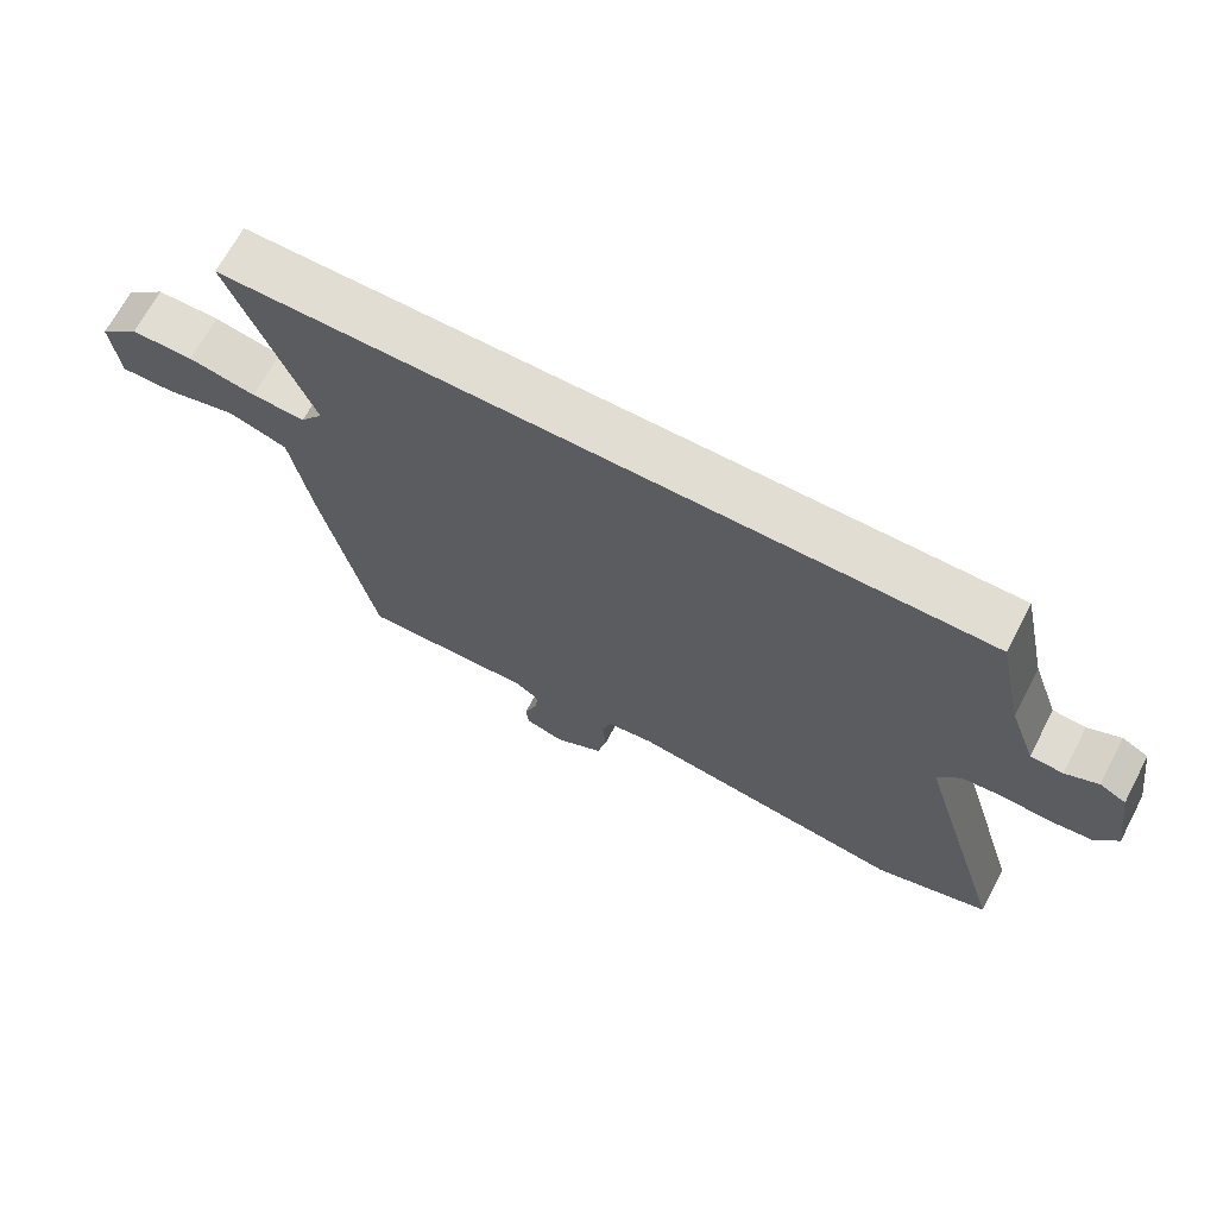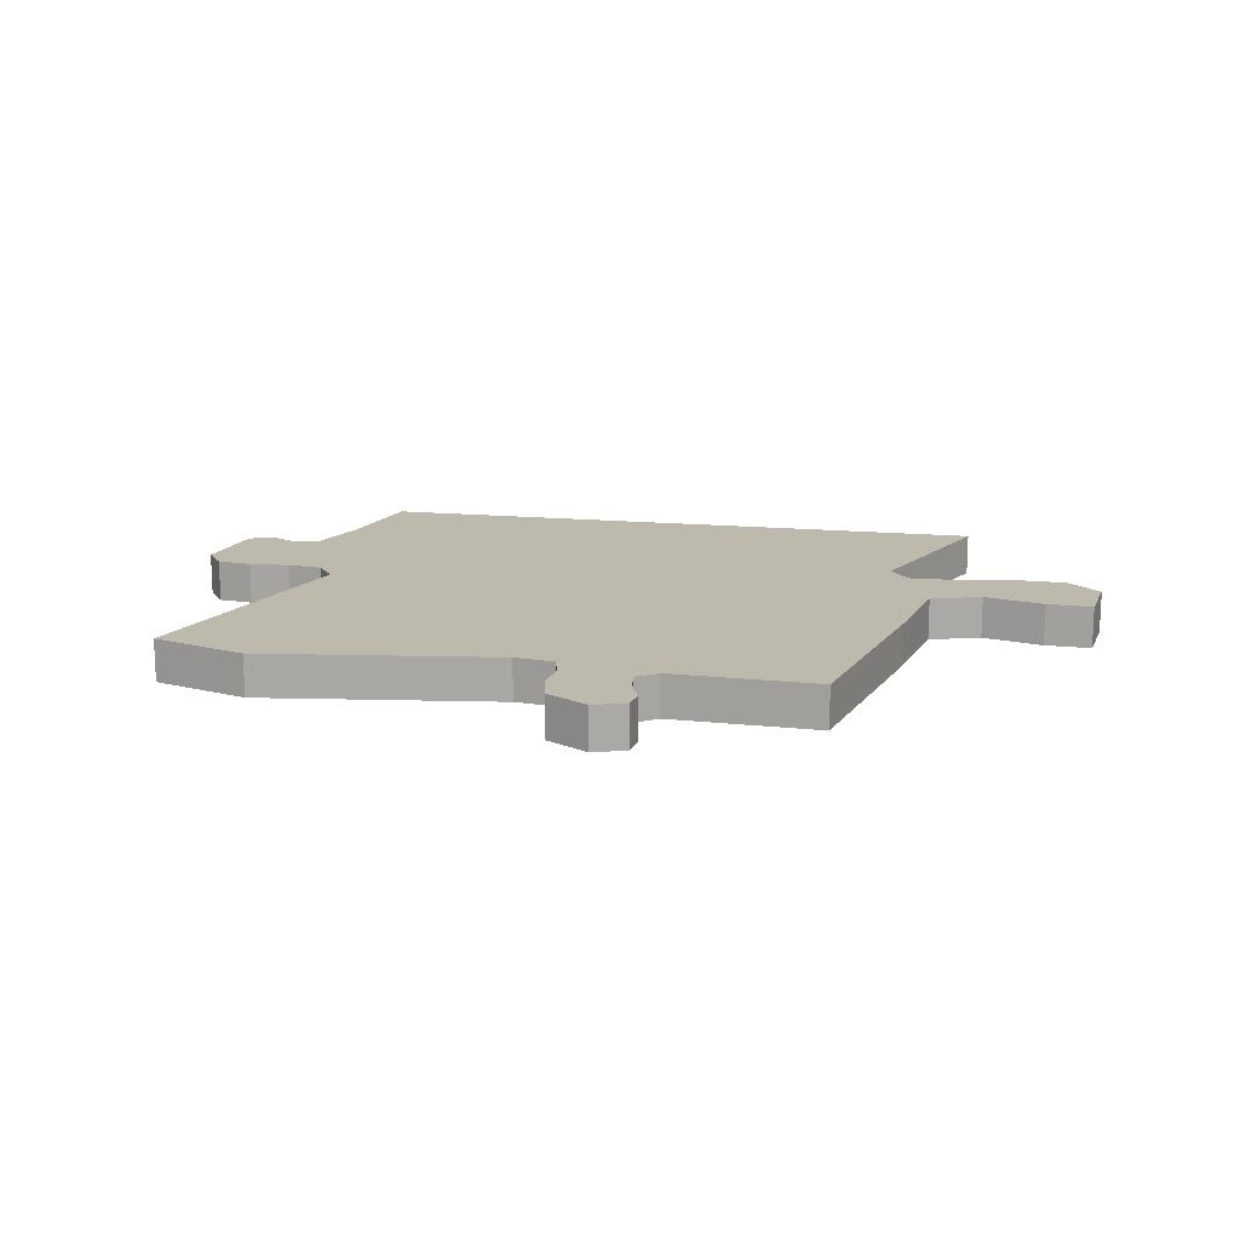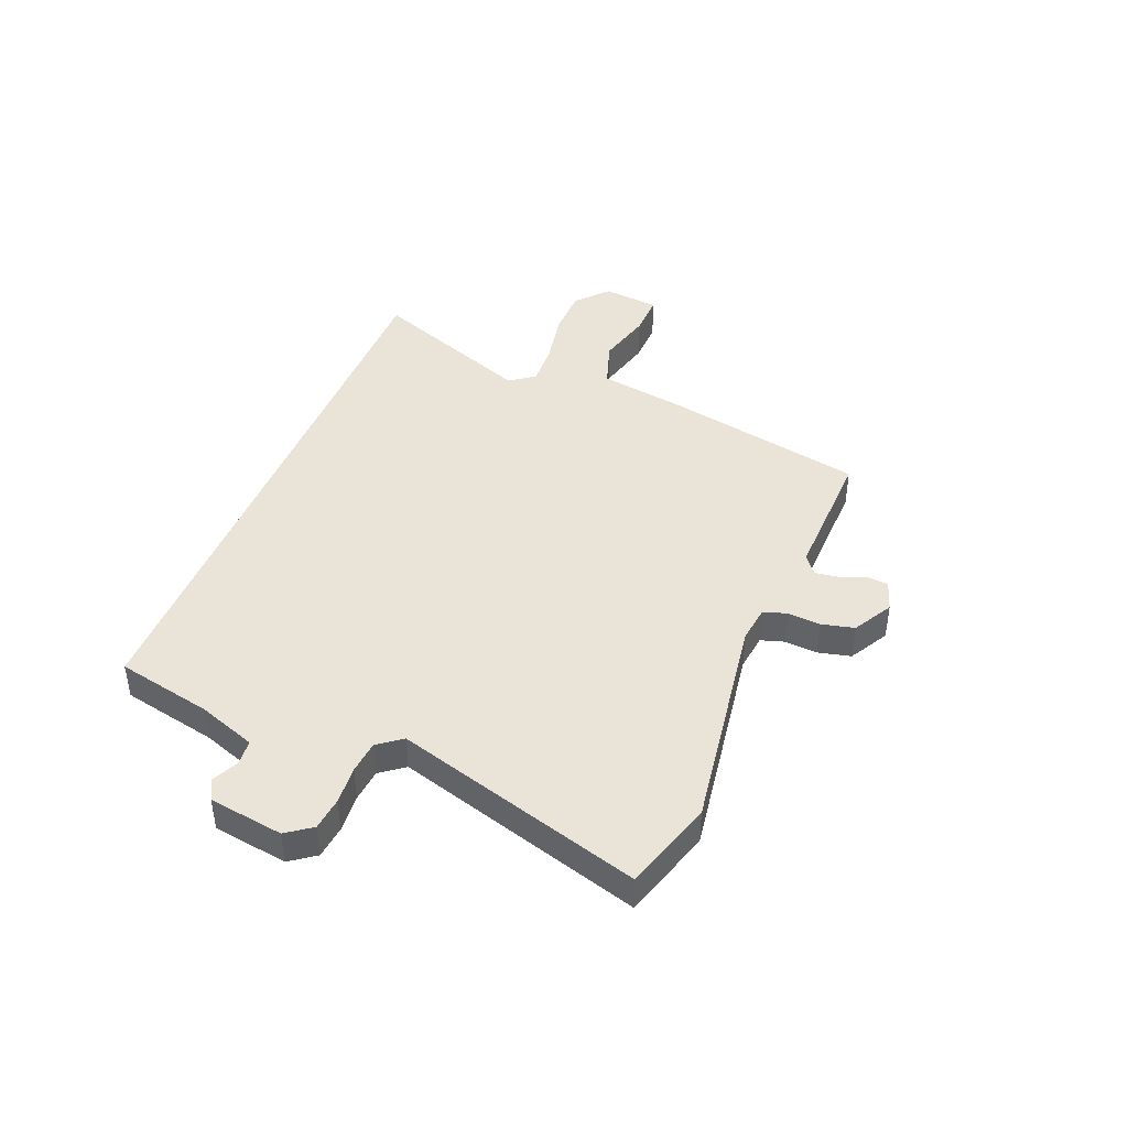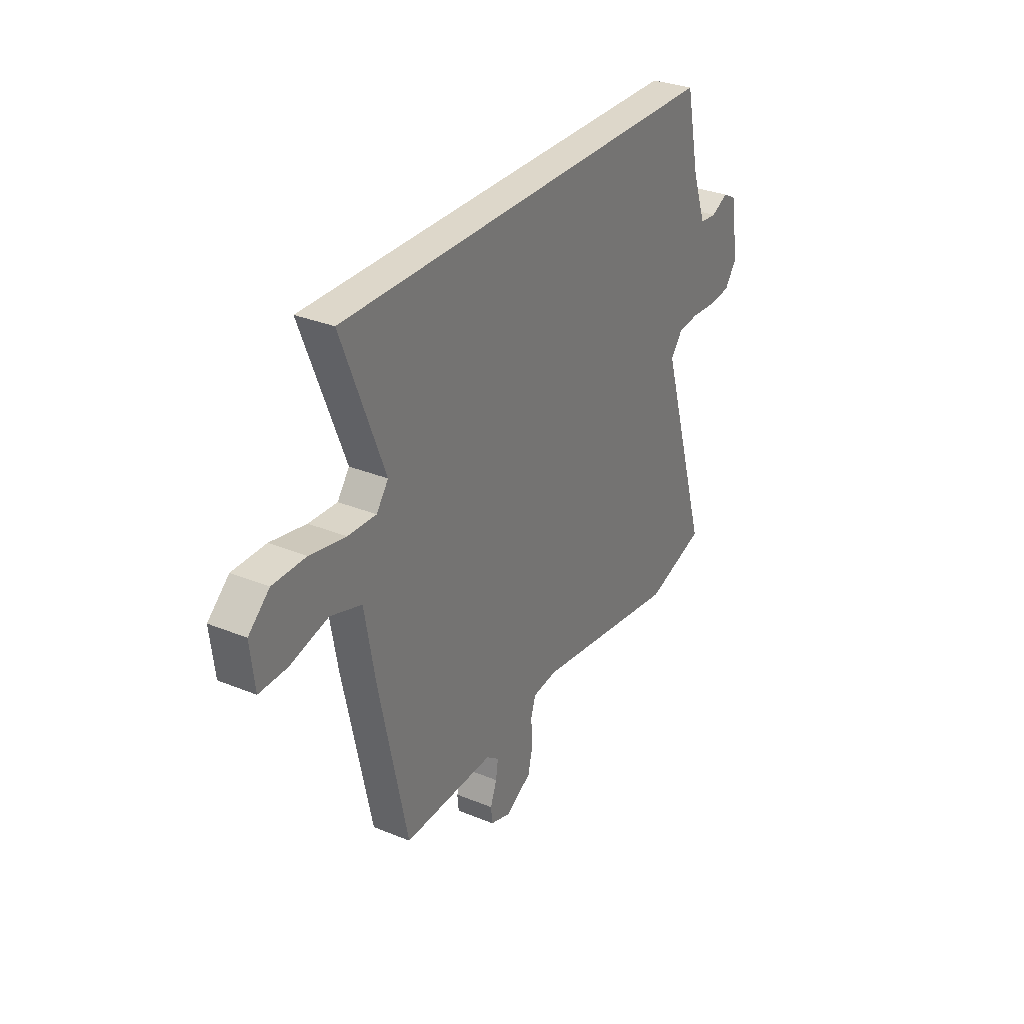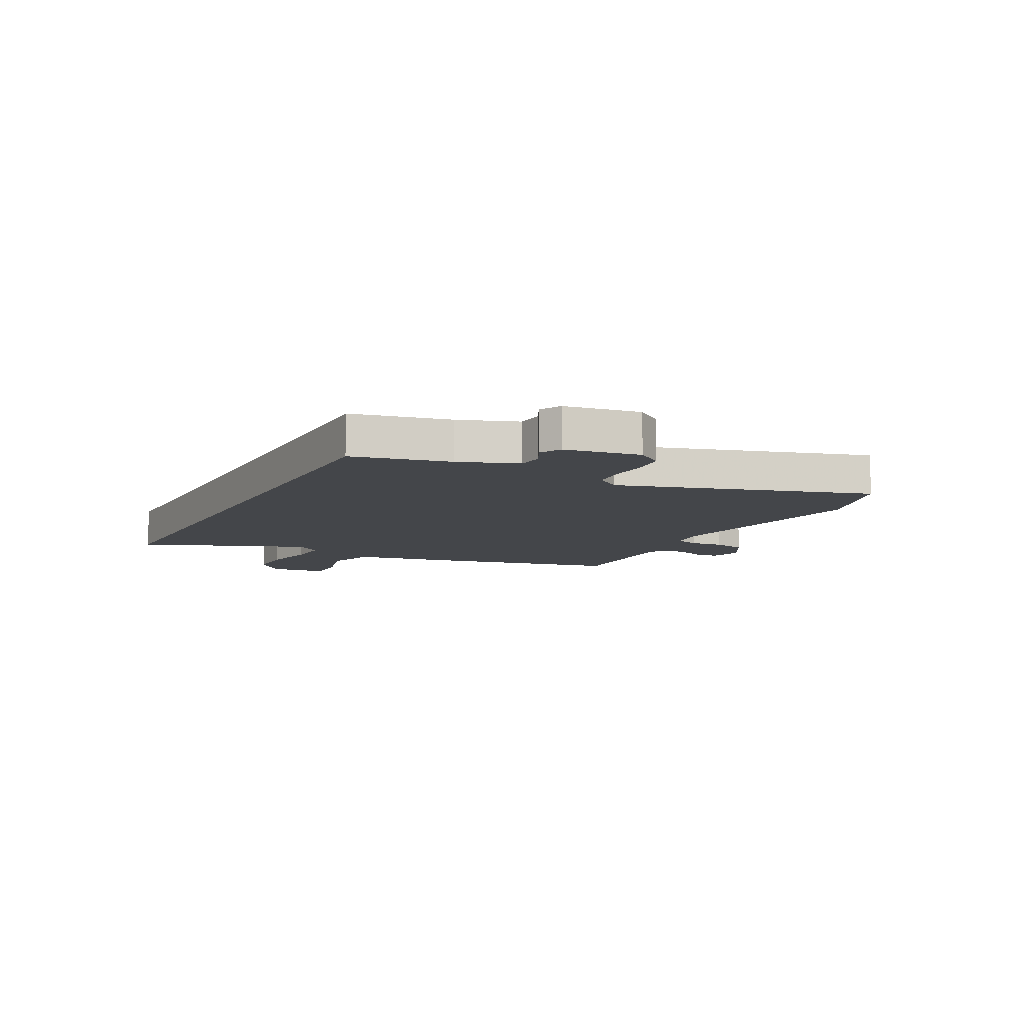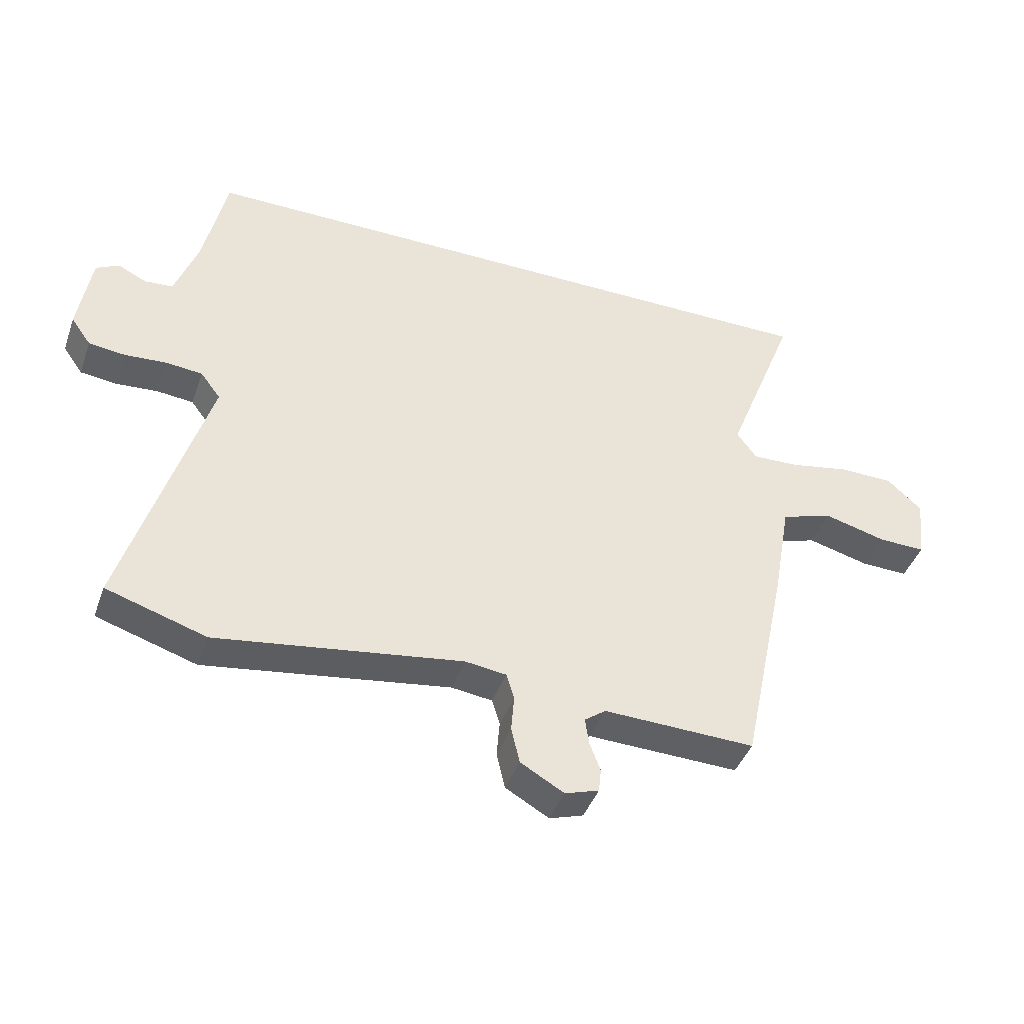
<metadata>
{"format":"obj","ext":"obj","renderer":"f3d","projection":"perspective","resolution":1024,"background":"white","views":[{"elev":68.3,"azim":27.9,"up":"+Z"},{"elev":15.0,"azim":-168.6,"up":"+Y"},{"elev":42.8,"azim":111.7,"up":"+Y"},{"elev":30.9,"azim":-59.5,"up":"+Z"},{"elev":-9.4,"azim":62.6,"up":"+Y"},{"elev":-42.4,"azim":161.0,"up":"+Z"}]}
</metadata>
<code>
v 0.607 0.07 -0.466
v 0.442 0.07 -0.518
v 0.037 0.07 -0.459
v -0.031 0.07 -0.468
v -0.044 0.07 -0.511
v -0.039 0.07 -0.571
v -0.053 0.07 -0.631
v -0.125 0.07 -0.672
v -0.181 0.07 -0.654
v -0.185 0.07 -0.615
v -0.167 0.07 -0.567
v -0.161 0.07 -0.524
v -0.196 0.07 -0.498
v -0.447 0.07 -0.506
v -0.524 0.07 -0.143
v -0.553 0.07 0.021
v -0.639 0.07 0.049
v -0.742 0.07 0.022
v -0.82 0.07 0.02
v -0.832 0.07 0.124
v -0.774 0.07 0.176
v -0.683 0.07 0.177
v -0.585 0.07 0.158
v -0.507 0.07 0.155
v -0.474 0.07 0.2
v -0.591 0.07 0.5
v 0.498 0.07 0.5
v 0.536 0.07 0.325
v 0.574 0.07 0.22
v 0.621 0.07 0.216
v 0.668 0.07 0.239
v 0.706 0.07 0.219
v 0.727 0.07 0.083
v 0.694 0.07 0.037
v 0.634 0.07 0.03
v 0.564 0.07 0.035
v 0.504 0.07 0.029
v 0.471 0.07 -0.015
v 0.607 0 -0.466
v 0.442 0 -0.518
v 0.037 0 -0.459
v -0.031 0 -0.468
v -0.044 0 -0.511
v -0.039 0 -0.571
v -0.053 0 -0.631
v -0.125 0 -0.672
v -0.181 0 -0.654
v -0.185 0 -0.615
v -0.167 0 -0.567
v -0.161 0 -0.524
v -0.196 0 -0.498
v -0.447 0 -0.506
v -0.524 0 -0.143
v -0.553 0 0.021
v -0.639 0 0.049
v -0.742 0 0.022
v -0.82 0 0.02
v -0.832 0 0.124
v -0.774 0 0.176
v -0.683 0 0.177
v -0.585 0 0.158
v -0.507 0 0.155
v -0.474 0 0.2
v -0.591 0 0.5
v 0.498 0 0.5
v 0.536 0 0.325
v 0.574 0 0.22
v 0.621 0 0.216
v 0.668 0 0.239
v 0.706 0 0.219
v 0.727 0 0.083
v 0.694 0 0.037
v 0.634 0 0.03
v 0.564 0 0.035
v 0.504 0 0.029
v 0.471 0 -0.015
f 34 35 36
f 33 34 36
f 32 33 36
f 31 32 36
f 30 31 36
f 29 30 36 37
f 28 29 37 38
f 27 28 38
f 26 27 38
f 25 26 38
f 21 22 23
f 20 21 23
f 19 20 23
f 18 19 23
f 17 18 23
f 16 17 23 24
f 24 25 38
f 16 24 38
f 15 16 38
f 14 15 38
f 13 14 38
f 9 10 11
f 8 9 11
f 7 8 11
f 6 7 11
f 5 6 11
f 4 5 11 12
f 38 1 2 3
f 38 3 4
f 4 12 13 38
f 74 73 72
f 74 72 71
f 74 71 70
f 74 70 69
f 74 69 68
f 75 74 68 67
f 76 75 67 66
f 76 66 65
f 76 65 64
f 76 64 63
f 61 60 59
f 61 59 58
f 61 58 57
f 61 57 56
f 61 56 55
f 62 61 55 54
f 76 63 62
f 76 62 54
f 76 54 53
f 76 53 52
f 76 52 51
f 49 48 47
f 49 47 46
f 49 46 45
f 49 45 44
f 49 44 43
f 50 49 43 42
f 41 40 39 76
f 42 41 76
f 76 51 50 42
f 1 39 40 2
f 2 40 41 3
f 3 41 42 4
f 4 42 43 5
f 5 43 44 6
f 6 44 45 7
f 7 45 46 8
f 8 46 47 9
f 9 47 48 10
f 10 48 49 11
f 11 49 50 12
f 12 50 51 13
f 13 51 52 14
f 14 52 53 15
f 15 53 54 16
f 16 54 55 17
f 17 55 56 18
f 18 56 57 19
f 19 57 58 20
f 20 58 59 21
f 21 59 60 22
f 22 60 61 23
f 23 61 62 24
f 24 62 63 25
f 25 63 64 26
f 26 64 65 27
f 27 65 66 28
f 28 66 67 29
f 29 67 68 30
f 30 68 69 31
f 31 69 70 32
f 32 70 71 33
f 33 71 72 34
f 34 72 73 35
f 35 73 74 36
f 36 74 75 37
f 37 75 76 38
f 38 76 39 1

</code>
